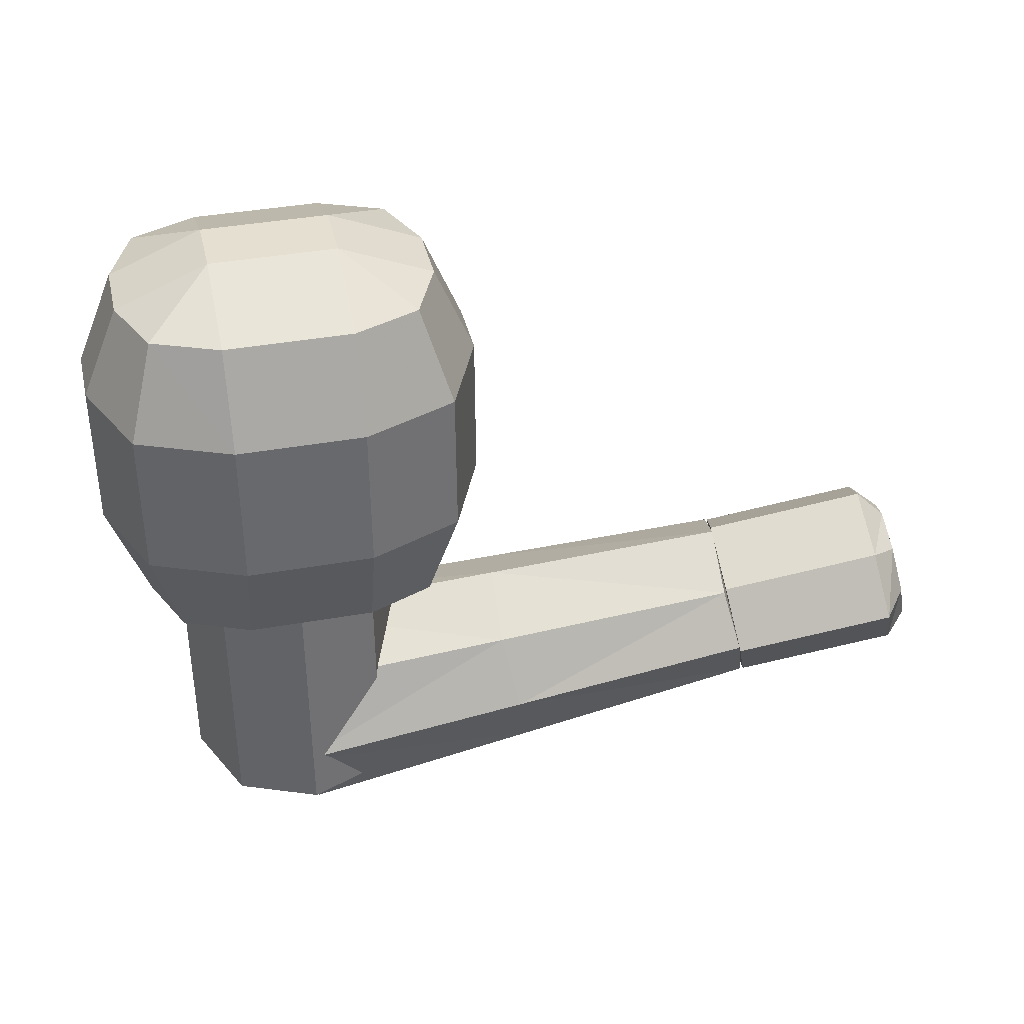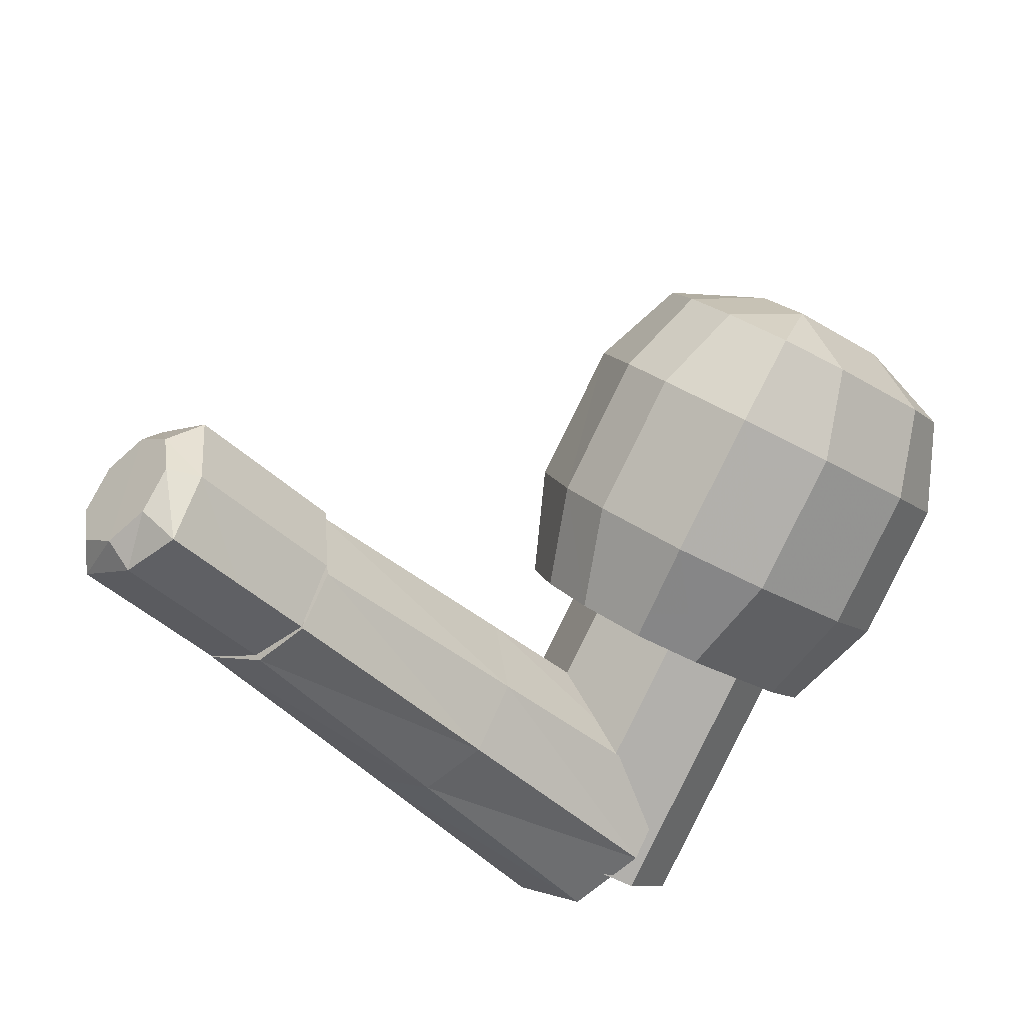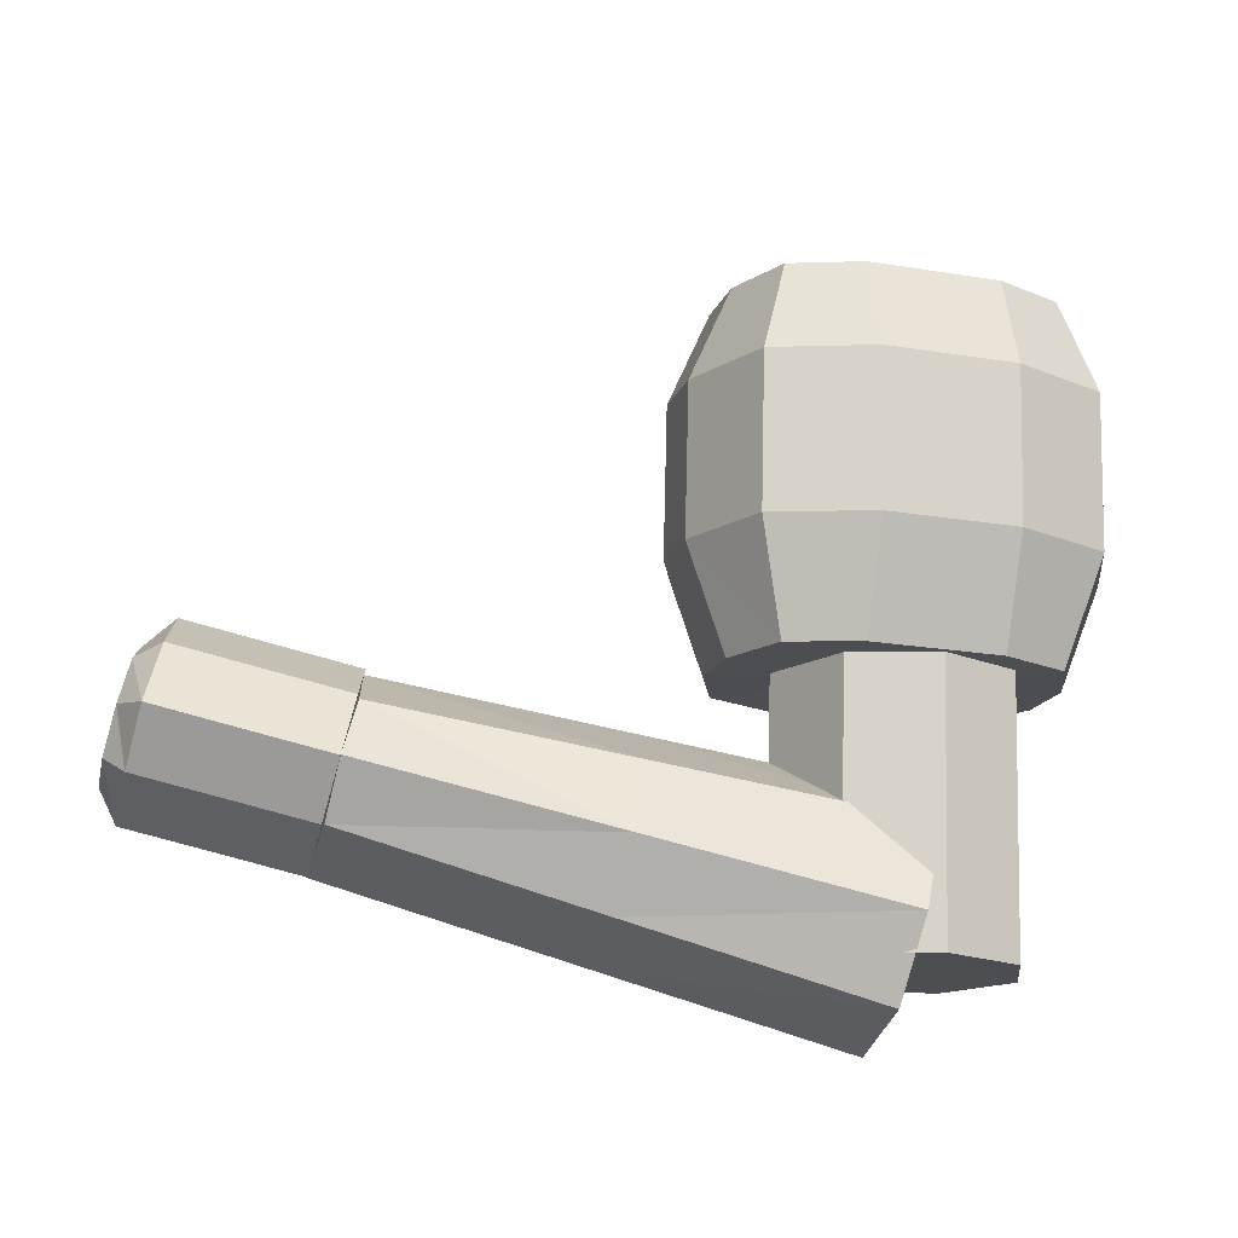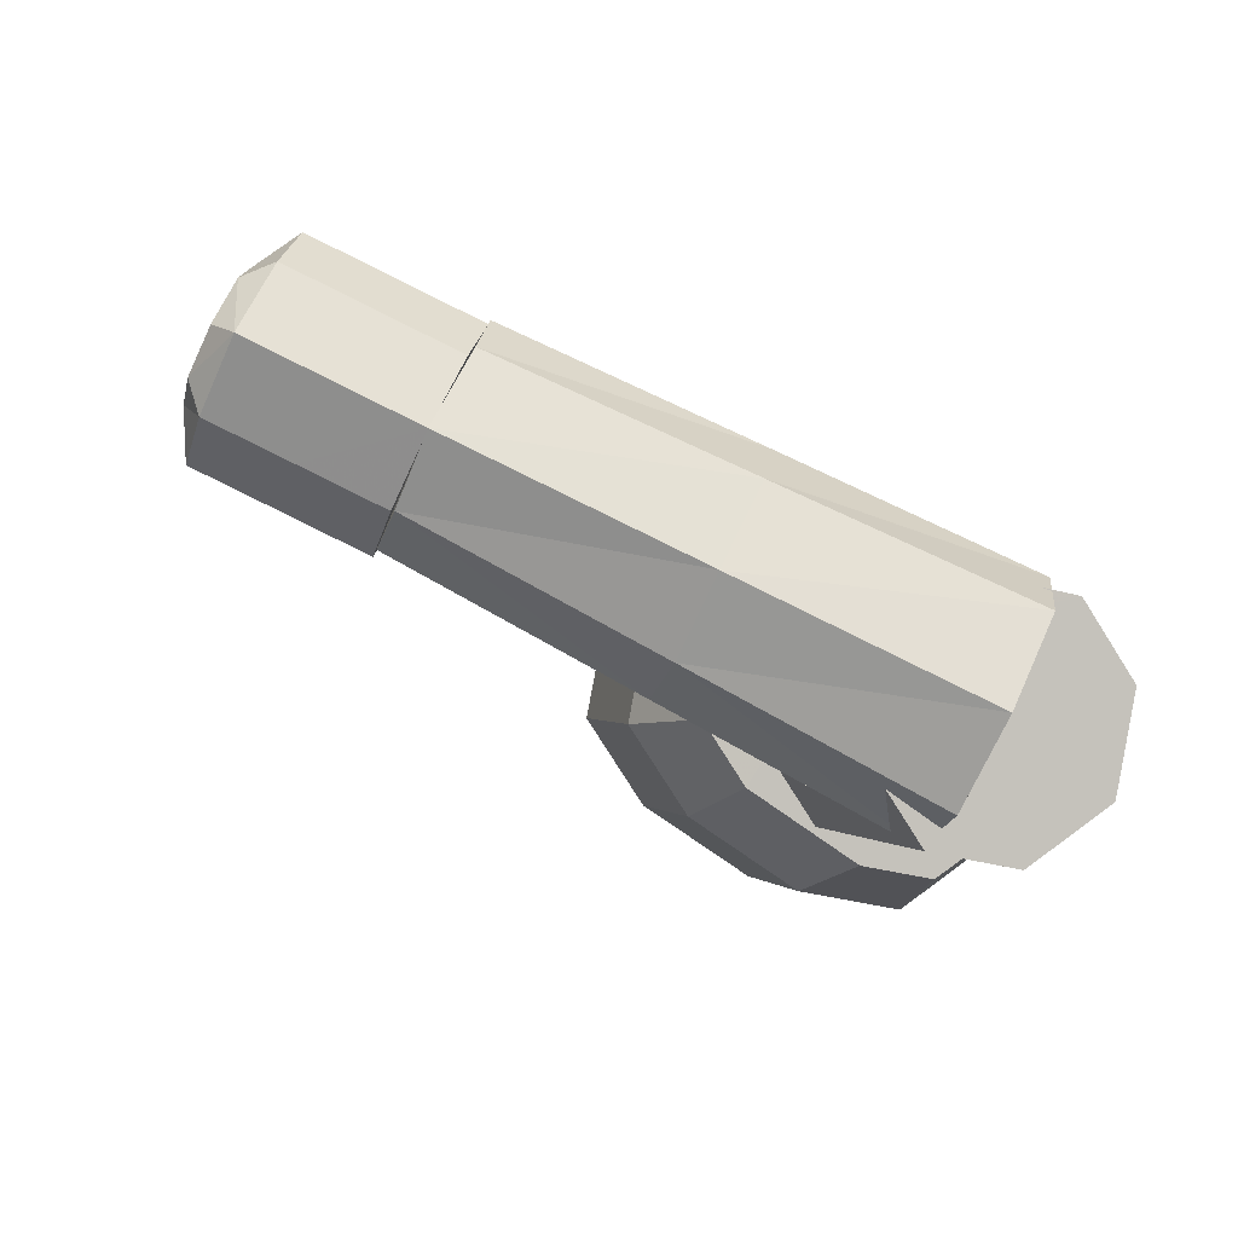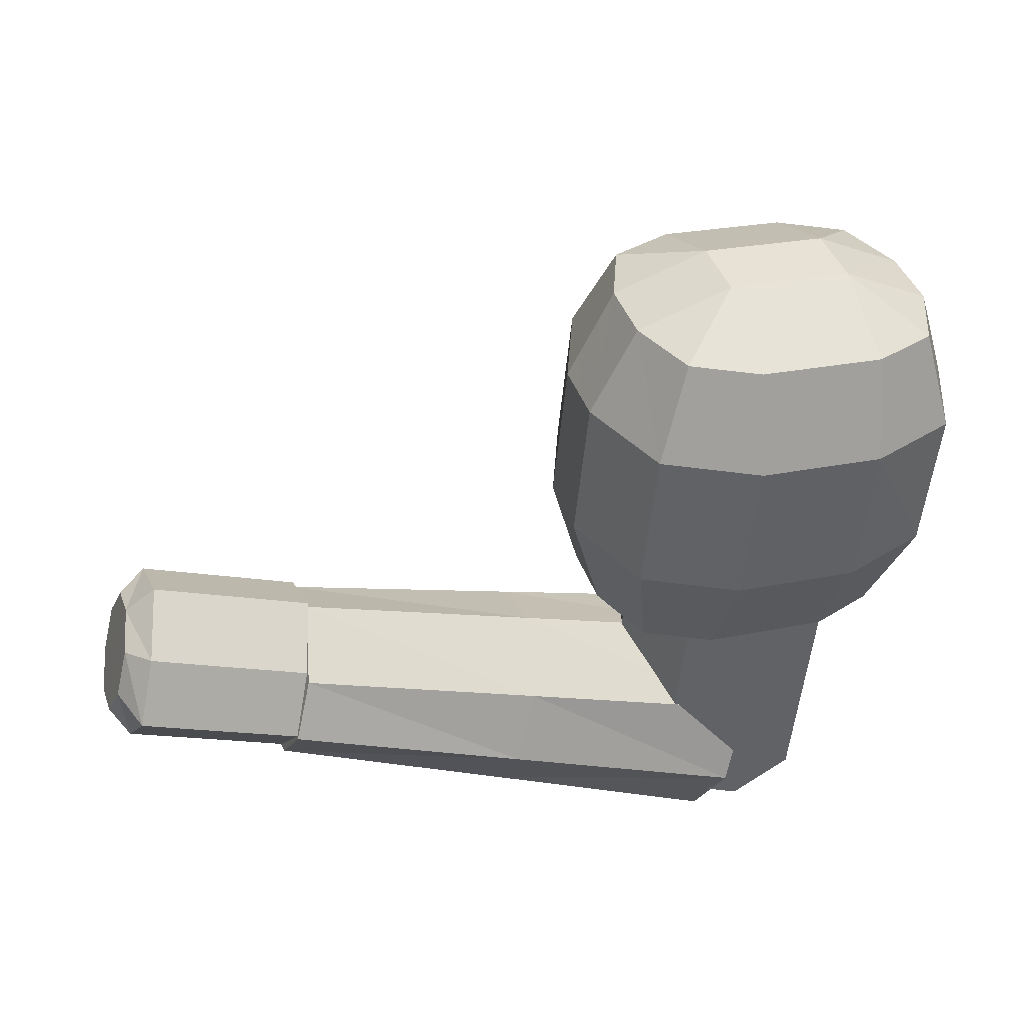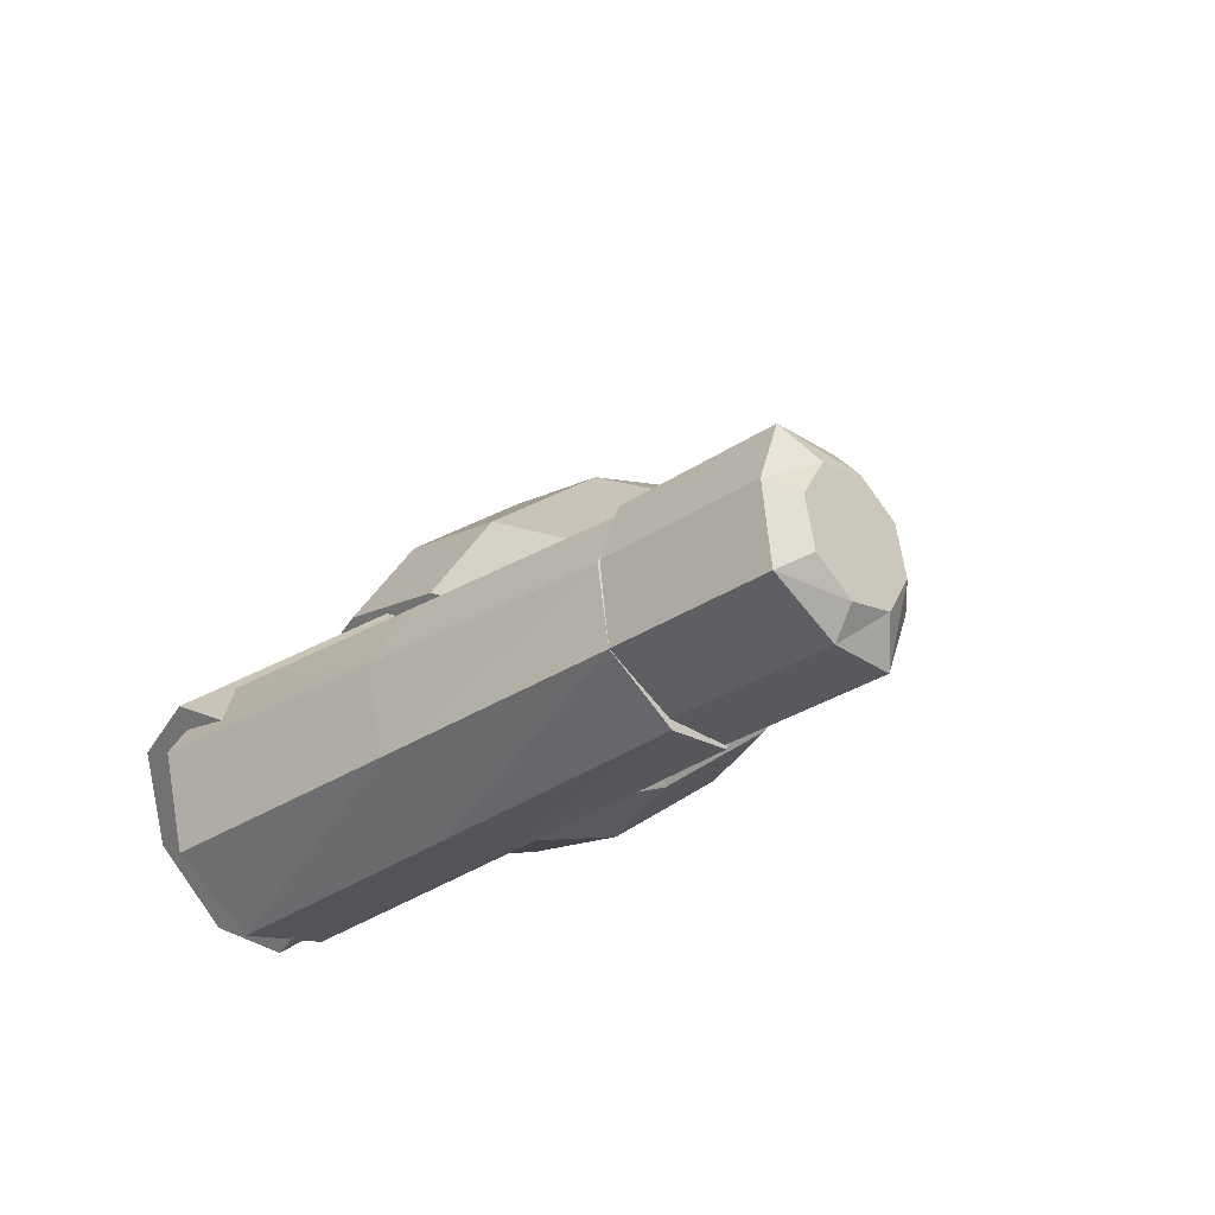
<metadata>
{"format":"obj","ext":"obj","renderer":"f3d","projection":"perspective","resolution":1024,"background":"white","views":[{"elev":0.1,"azim":-178.1,"up":"+Z"},{"elev":-42.6,"azim":-34.9,"up":"+Y"},{"elev":-68.9,"azim":-2.9,"up":"+Y"},{"elev":-55.2,"azim":-24.3,"up":"+Z"},{"elev":-13.0,"azim":-7.4,"up":"+Y"},{"elev":-29.4,"azim":-123.4,"up":"+Y"}]}
</metadata>
<code>
v  8.108 12.66 2.706
v  8.449 12.3 2.991
v  8.193 13.11 2.36
v  8.088 13.57 3.894
v  8.429 13.21 4.179
v  8.173 14.02 3.549
v  8.067 14.49 5.083
v  8.409 14.12 5.368
v  8.152 14.94 4.738
v  8.962 12.24 3.043
v  8.589 14.27 3.366
v  9.464 12.94 2.514
v  9.379 12.49 2.859
v  9.359 13.4 4.048
v  9.443 13.85 3.703
v  8.942 13.15 4.232
v  9.122 13.3 2.229
v  9.102 14.21 3.418
v  9.338 14.32 5.237
v  9.423 14.77 4.892
v  8.921 14.07 5.421
v  9.082 15.13 4.607
v  8.61 13.36 2.177
v  8.569 15.19 4.554
g 240_180_150
f -24 -23 -20
f -20 -21 -24
f -15 -9 -20
f -20 -23 -15
f -22 -24 -21
f -21 -19 -22
f -21 -20 -17
f -17 -18 -21
f -9 -4 -17
f -17 -20 -9
f -19 -21 -18
f -18 -16 -19
f -15 -23 -24
f -2 -15 -24
f -22 -2 -24
f -4 -1 -16
f -17 -4 -16
f -18 -17 -16
f -22 -19 -14
f -14 -2 -22
f -19 -16 -1
f -1 -14 -19
f -13 -10 -11
f -11 -12 -13
f -15 -12 -11
f -11 -9 -15
f -8 -7 -10
f -10 -13 -8
f -10 -5 -6
f -6 -11 -10
f -9 -11 -6
f -6 -4 -9
f -7 -3 -5
f -5 -10 -7
f -13 -12 -15
f -13 -15 -2
f -8 -13 -2
f -3 -1 -4
f -3 -4 -6
f -5 -3 -6
f -8 -2 -14
f -14 -7 -8
f -7 -14 -1
f -1 -3 -7
g
v  9.097 15.07 5.755
v  8.353 14.92 5.86
v  9 15.38 5.518
v  8.257 15.23 5.623
v  9.237 14.5 5.906
v  9.585 14.7 5.752
v  9.649 15.04 5.492
v  9.552 15.35 5.254
v  9.295 15.62 5.039
v  8.867 15.67 4.996
v  8.123 15.52 5.101
v  7.775 15.31 5.254
v  7.711 14.97 5.514
v  7.808 14.66 5.752
v  8.065 14.39 5.967
v  8.493 14.34 6.011
v  9.301 13.97 5.597
v  9.793 14.26 5.38
v  9.884 14.74 5.012
v  9.787 15.05 4.774
v  9.423 15.44 4.47
v  8.818 15.51 4.408
v  8.074 15.35 4.513
v  7.582 15.06 4.73
v  7.491 14.58 5.098
v  7.588 14.27 5.336
v  7.952 13.88 5.64
v  8.558 13.82 5.702
v  9.313 13.42 4.883
v  9.806 13.71 4.667
v  9.896 14.2 4.298
v  9.799 14.5 4.061
v  9.435 14.89 3.757
v  8.83 14.96 3.695
v  8.086 14.8 3.8
v  7.594 14.51 4.017
v  7.504 14.03 4.385
v  7.6 13.72 4.623
v  7.964 13.34 4.927
v  8.57 13.27 4.988
v  9.265 13.22 4.249
v  9.613 13.43 4.096
v  9.677 13.77 3.836
v  9.581 14.07 3.598
v  9.323 14.35 3.383
v  8.895 14.4 3.339
v  8.151 14.24 3.444
v  7.803 14.04 3.598
v  7.739 13.7 3.858
v  7.836 13.39 4.096
v  8.094 13.12 4.311
v  8.522 13.07 4.354
v  8.288 13.81 3.781
v  9.032 13.96 3.676
v  8.385 13.5 4.018
v  9.129 13.65 3.913
g 150_160_25
f -53 -55 -56
f -56 -54 -53
f -56 -52 -51
f -56 -51 -50
f -49 -54 -56
f -56 -50 -49
f -54 -49 -48
f -54 -48 -47
f -46 -53 -54
f -54 -47 -46
f -53 -46 -45
f -53 -45 -44
f -43 -55 -53
f -53 -44 -43
f -55 -43 -42
f -55 -42 -41
f -52 -56 -55
f -55 -41 -52
f -39 -51 -52
f -52 -40 -39
f -38 -50 -51
f -51 -39 -38
f -37 -49 -50
f -50 -38 -37
f -36 -48 -49
f -49 -37 -36
f -35 -47 -48
f -48 -36 -35
f -34 -46 -47
f -47 -35 -34
f -33 -45 -46
f -46 -34 -33
f -32 -44 -45
f -45 -33 -32
f -31 -43 -44
f -44 -32 -31
f -30 -42 -43
f -43 -31 -30
f -29 -41 -42
f -42 -30 -29
f -40 -52 -41
f -41 -29 -40
f -27 -39 -40
f -40 -28 -27
f -26 -38 -39
f -39 -27 -26
f -25 -37 -38
f -38 -26 -25
f -24 -36 -37
f -37 -25 -24
f -23 -35 -36
f -36 -24 -23
f -22 -34 -35
f -35 -23 -22
f -21 -33 -34
f -34 -22 -21
f -20 -32 -33
f -33 -21 -20
f -19 -31 -32
f -32 -20 -19
f -18 -30 -31
f -31 -19 -18
f -17 -29 -30
f -30 -18 -17
f -28 -40 -29
f -29 -17 -28
f -15 -27 -28
f -28 -16 -15
f -14 -26 -27
f -27 -15 -14
f -13 -25 -26
f -26 -14 -13
f -12 -24 -25
f -25 -13 -12
f -11 -23 -24
f -24 -12 -11
f -10 -22 -23
f -23 -11 -10
f -9 -21 -22
f -22 -10 -9
f -8 -20 -21
f -21 -9 -8
f -7 -19 -20
f -20 -8 -7
f -6 -18 -19
f -19 -7 -6
f -5 -17 -18
f -18 -6 -5
f -16 -28 -17
f -17 -5 -16
f -16 -1 -15
f -15 -1 -14
f -3 -13 -14
f -14 -1 -3
f -13 -3 -12
f -12 -3 -11
f -4 -10 -11
f -11 -3 -4
f -10 -4 -9
f -9 -4 -8
f -2 -7 -8
f -8 -4 -2
f -7 -2 -6
f -6 -2 -5
f -1 -16 -5
f -5 -2 -1
f -3 -1 -2
f -2 -4 -3
g
v  4.996 13.34 4.197
v  4.998 12.88 4.249
v  4.95 12.49 4.085
v  4.862 12.49 3.704
v  4.773 12.7 3.3
v  5.483 13.33 4.083
v  5.484 12.87 4.136
v  5.437 12.48 3.971
v  5.348 12.48 3.591
v  5.259 12.69 3.187
v  5.97 13.32 3.97
v  5.971 12.85 4.023
v  5.924 12.47 3.858
v  5.835 12.47 3.477
v  5.746 12.68 3.073
v  4.828 12.95 4.125
v  4.787 12.71 3.974
v  4.722 12.65 3.701
v  4.671 12.8 3.466
v  5.937 12.92 3.867
v  5.896 12.68 3.716
v  5.831 12.62 3.443
v  5.78 12.78 3.208
v  5.855 12.99 3.507
v  4.907 13.55 3.793
v  5.394 13.54 3.679
v  4.812 13.53 3.383
v  5.298 13.52 3.27
v  4.771 13.17 3.247
v  5.258 13.15 3.134
v  5.881 13.53 3.566
v  5.785 13.51 3.157
v  5.745 13.14 3.021
v  4.82 13.23 4.065
v  4.769 13.38 3.83
v  4.704 13.32 3.557
v  4.663 13.08 3.406
v  4.745 13.02 3.766
v  5.878 13.36 3.572
v  5.929 13.2 3.807
v  5.813 13.3 3.299
v  5.772 13.06 3.148
g 240_180_150
f -42 -41 -36
f -36 -37 -42
f -41 -40 -35
f -35 -36 -41
f -40 -39 -34
f -34 -35 -40
f -39 -38 -33
f -33 -34 -39
f -37 -36 -31
f -31 -32 -37
f -36 -35 -30
f -30 -31 -36
f -35 -34 -29
f -29 -30 -35
f -34 -33 -28
f -28 -29 -34
f -41 -42 -9
f -9 -27 -41
f -40 -41 -27
f -27 -26 -40
f -39 -40 -26
f -26 -25 -39
f -38 -39 -25
f -25 -24 -38
f -27 -9 -5
f -26 -27 -5
f -25 -26 -5
f -24 -25 -5
f -32 -31 -23
f -23 -3 -32
f -31 -30 -22
f -22 -23 -31
f -30 -29 -21
f -21 -22 -30
f -29 -28 -20
f -20 -21 -29
f -3 -23 -19
f -23 -22 -19
f -22 -21 -19
f -21 -20 -19
f -42 -37 -17
f -17 -18 -42
f -18 -17 -15
f -15 -16 -18
f -16 -15 -13
f -13 -14 -16
f -14 -13 -33
f -33 -38 -14
f -37 -32 -12
f -12 -17 -37
f -17 -12 -11
f -11 -15 -17
f -15 -11 -10
f -10 -13 -15
f -13 -10 -28
f -28 -33 -13
f -18 -8 -9
f -9 -42 -18
f -16 -7 -8
f -8 -18 -16
f -14 -6 -7
f -7 -16 -14
f -38 -24 -6
f -6 -14 -38
f -8 -5 -9
f -7 -5 -8
f -6 -5 -7
f -24 -5 -6
f -32 -3 -4
f -4 -12 -32
f -12 -4 -2
f -2 -11 -12
f -11 -2 -1
f -1 -10 -11
f -10 -1 -20
f -20 -28 -10
f -3 -19 -4
f -4 -19 -2
f -2 -19 -1
f -1 -19 -20
g
v  5.961 13.3 3.945
v  5.983 12.79 4.024
v  5.891 13.51 3.542
v  7.436 13.31 3.67
v  7.462 12.77 3.77
v  7.357 13.57 3.232
v  8.91 13.32 3.395
v  8.94 12.75 3.516
v  8.823 13.63 2.922
v  5.927 12.45 3.87
v  7.241 13.5 2.801
v  5.743 12.68 3.071
v  5.853 12.42 3.501
v  7.299 12.31 3.118
v  7.186 12.6 2.667
v  7.392 12.38 3.555
v  5.76 13.13 3.018
v  7.194 13.11 2.58
v  8.745 12.2 2.736
v  8.628 12.52 2.263
v  8.856 12.31 3.238
v  8.629 13.08 2.142
v  5.79 13.48 3.178
v  8.693 13.52 2.424
g 240_180_150
f -24 -23 -20
f -20 -21 -24
f -23 -15 -9
f -9 -20 -23
f -22 -24 -21
f -21 -19 -22
f -21 -20 -17
f -17 -18 -21
f -20 -9 -4
f -4 -17 -20
f -19 -21 -18
f -18 -16 -19
f -15 -23 -24
f -2 -15 -24
f -22 -2 -24
f -4 -1 -16
f -17 -4 -16
f -18 -17 -16
f -22 -19 -14
f -14 -2 -22
f -19 -16 -1
f -1 -14 -19
f -13 -10 -11
f -11 -12 -13
f -12 -11 -9
f -9 -15 -12
f -8 -7 -10
f -10 -13 -8
f -10 -5 -6
f -6 -11 -10
f -11 -6 -4
f -4 -9 -11
f -7 -3 -5
f -5 -10 -7
f -13 -12 -15
f -13 -15 -2
f -8 -13 -2
f -3 -1 -4
f -3 -4 -6
f -5 -3 -6
f -8 -2 -14
f -14 -7 -8
f -7 -14 -1
f -1 -3 -7
g

</code>
